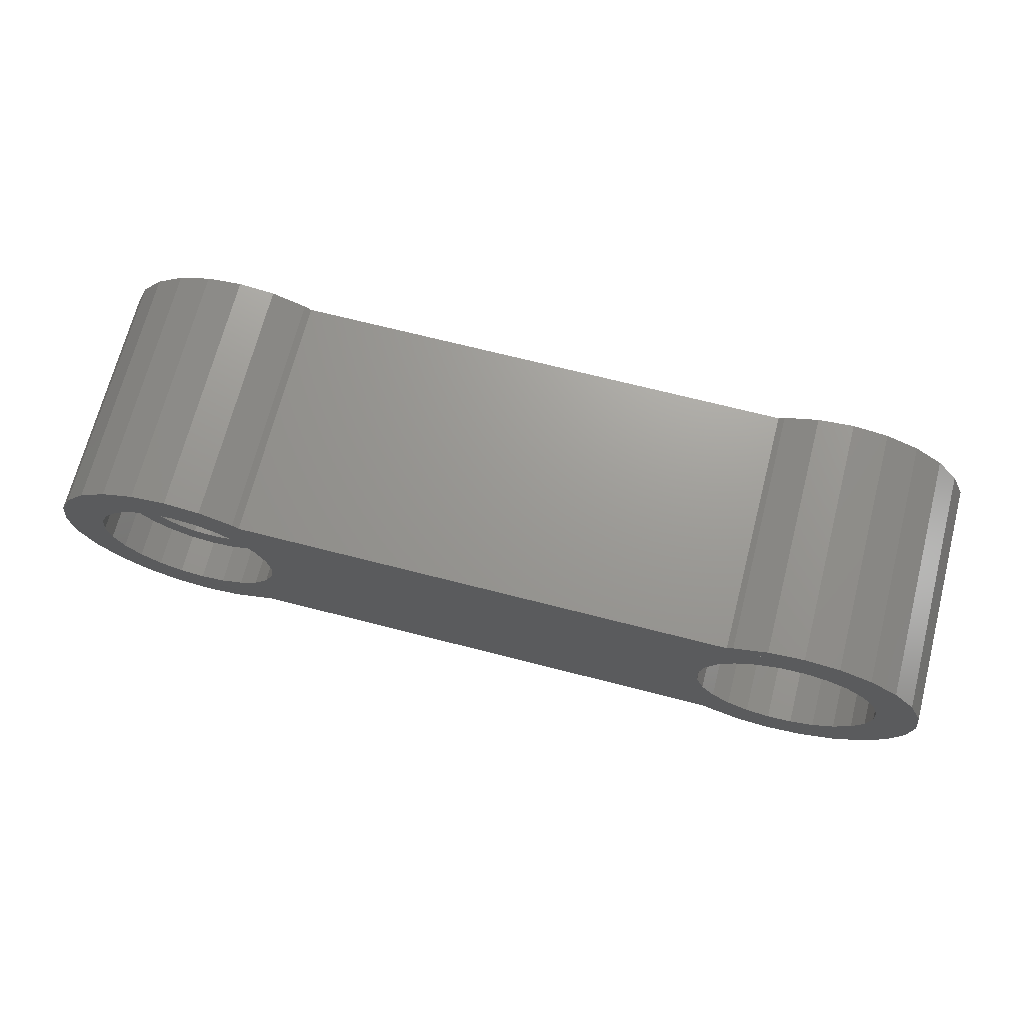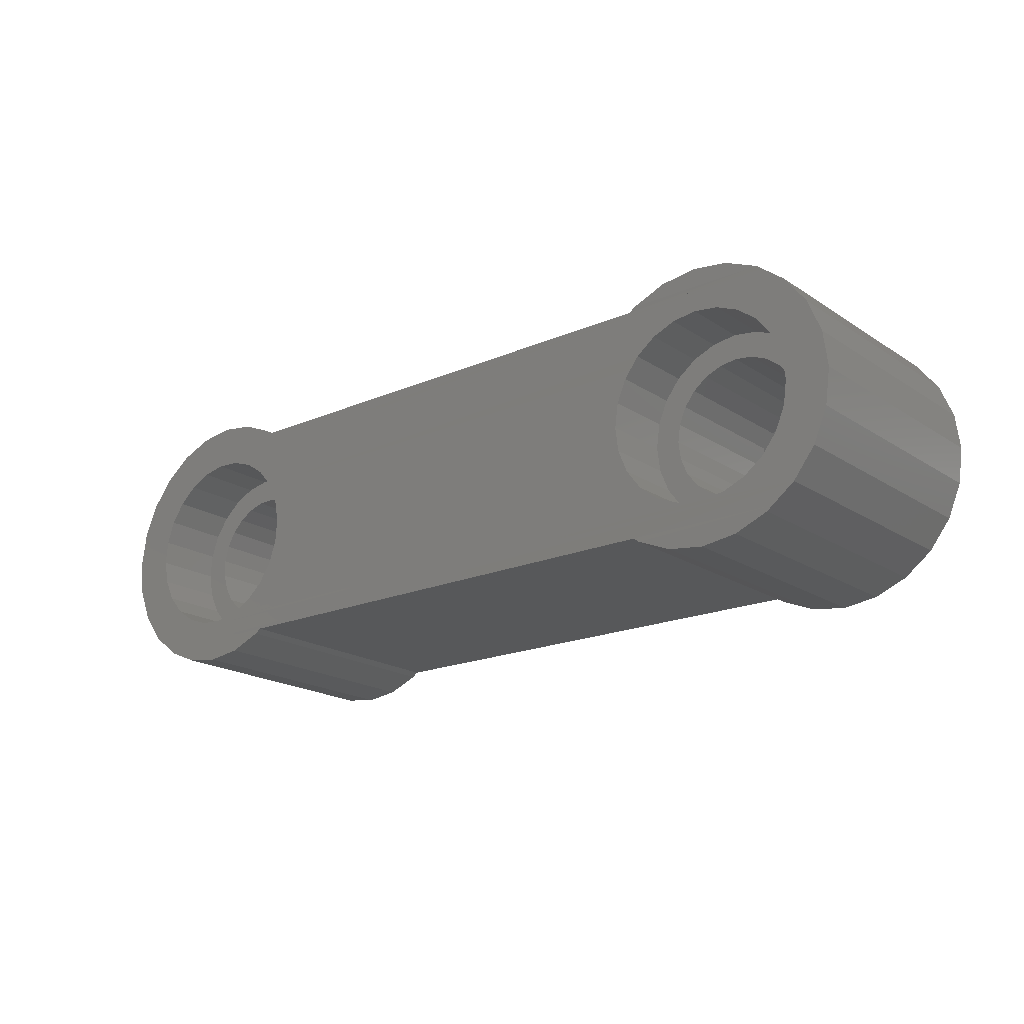
<metadata>
{"format":"stl","ext":"stl","renderer":"f3d","projection":"perspective","resolution":1024,"background":"white","views":[{"elev":69.7,"azim":-165.5,"up":"+Z"},{"elev":-19.3,"azim":39.6,"up":"+Z"}]}
</metadata>
<code>
# stl→obj: 394 verts, 792 faces
v 67.82 47.03 3.926
v 67.17 45.23 3.082
v 67.82 45.23 3.926
v 67.17 47.03 3.082
v 39.81 44.03 5.37
v 39.46 47.03 4.358
v 39.46 44.03 4.358
v 39.81 47.03 5.37
v 61.37 45.23 3.12
v 64.27 45.23 3
v 62.04 45.23 2.598
v 63.49 45.23 3.107
v 62.77 45.23 3.412
v 60.72 45.23 3.973
v 62.15 45.23 3.893
v 61.68 45.23 4.517
v 60.32 45.23 4.965
v 61.38 45.23 5.243
v 60.19 45.23 6.027
v 61.29 45.23 6.02
v 61.39 45.23 6.795
v 60.33 45.23 7.087
v 61.7 45.23 7.517
v 60.75 45.23 8.073
v 62.18 45.23 8.135
v 61.41 45.23 8.918
v 62.8 45.23 8.608
v 63.53 45.23 8.903
v 64.31 45.23 9
v 62.26 45.23 9.564
v 66.53 45.23 9.402
v 66.36 45.23 9.537
v 65.37 45.23 9.953
v 63.25 45.23 9.967
v 64.31 45.23 10.1
v 63.2 45.23 2.047
v 65.32 45.23 2.033
v 64.26 45.23 1.9
v 66.31 45.23 2.436
v 62.71 45.23 2.255
v 62.21 45.23 2.463
v 65.04 45.23 3.097
v 65.77 45.23 3.392
v 66.39 45.23 3.865
v 66.87 45.23 4.483
v 68.24 45.23 4.913
v 67.18 45.23 5.204
v 68.39 45.23 5.973
v 67.29 45.23 5.98
v 68.25 45.23 7.035
v 67.19 45.23 6.757
v 66.89 45.23 7.483
v 67.85 45.23 8.026
v 66.42 45.23 8.107
v 67.2 45.23 8.88
v 65.8 45.23 8.588
v 65.08 45.23 8.892
v 60.75 47.03 8.073
v 61.41 47.03 8.918
v 61.03 47.03 8.437
v 67.85 47.03 8.026
v 68.25 47.03 7.035
v 63.25 47.03 9.967
v 62.26 47.03 9.564
v 39.81 35.95 5.37
v 39.46 38.95 4.358
v 39.46 35.95 4.358
v 39.81 38.95 5.37
v 61.37 47.03 3.12
v 60.72 47.03 3.973
v 32.76 47.03 1.012
v 32.51 35.95 1.21
v 32.51 47.03 1.21
v 32.76 35.95 1.012
v 62.71 47.03 2.255
v 63.2 47.03 2.047
v 66.31 47.03 2.436
v 32.38 44.03 3.926
v 35.45 44.03 3.208
v 33.08 44.03 3.118
v 34.69 44.03 3.4
v 34 44.03 3.781
v 33.44 44.03 4.327
v 31.91 44.03 4.888
v 33.04 44.03 4.999
v 31.7 44.03 5.939
v 32.83 44.03 5.752
v 32.81 44.03 6.535
v 31.78 44.03 7.006
v 33.01 44.03 7.295
v 32.13 44.03 8.018
v 33.39 44.03 7.979
v 33.93 44.03 8.541
v 32.72 44.03 8.905
v 34.61 44.03 8.942
v 33.53 44.03 9.608
v 35.36 44.03 9.156
v 36.14 44.03 9.168
v 38.51 44.03 9.258
v 37.62 44.03 9.857
v 34.49 44.03 10.08
v 36.61 44.03 10.21
v 35.54 44.03 10.28
v 34.98 44.03 2.171
v 37.09 44.03 2.3
v 36.04 44.03 2.096
v 33.96 44.03 2.519
v 38.06 44.03 2.769
v 36.23 44.03 3.22
v 38.86 44.03 3.471
v 36.98 44.03 3.434
v 37.66 44.03 3.836
v 38.2 44.03 4.398
v 38.58 44.03 5.082
v 38.77 44.03 5.841
v 39.89 44.03 6.438
v 38.76 44.03 6.624
v 39.68 44.03 7.488
v 38.55 44.03 7.377
v 38.15 44.03 8.05
v 39.21 44.03 8.45
v 37.58 44.03 8.595
v 36.9 44.03 8.977
v 68.24 35.94 4.913
v 67.82 38.94 3.926
v 67.82 35.94 3.926
v 68.24 38.94 4.913
v 70.09 47.03 7.514
v 69.5 35.94 8.965
v 70.09 35.94 7.514
v 69.5 47.03 8.965
v 70.07 47.03 4.409
v 70.29 35.94 5.96
v 70.07 35.94 4.409
v 70.29 47.03 5.96
v 63.25 38.94 9.967
v 62.26 35.94 9.564
v 62.26 38.94 9.564
v 63.25 35.94 9.967
v 64.33 35.94 12
v 65.88 47.03 11.79
v 64.33 47.03 12
v 65.88 35.94 11.79
v 34.69 38.95 3.4
v 35.45 38.95 3.208
v 65.77 38.94 3.392
v 65.04 38.94 3.097
v 30.77 35.95 2.966
v 31.52 47.03 1.974
v 31.52 35.95 1.974
v 30.77 47.03 2.966
v 35.75 47.03 0.1883
v 34.2 35.95 0.403
v 34.2 47.03 0.403
v 35.75 35.95 0.1883
v 68.5 47.03 1.729
v 67.51 35.94 0.9785
v 67.51 47.03 0.9785
v 68.5 35.94 1.729
v 62.21 35.94 2.463
v 62.71 38.94 2.255
v 62.21 38.94 2.463
v 62.71 35.94 2.255
v 33.04 38.95 4.999
v 33.44 38.95 4.327
v 67.17 38.94 3.082
v 67.17 35.94 3.082
v 60.19 47.03 6.027
v 60.33 47.03 7.087
v 67.19 38.94 6.757
v 66.89 38.94 7.483
v 61.68 38.94 4.517
v 62.15 38.94 3.893
v 69.31 35.94 9.222
v 68.56 47.03 10.21
v 68.56 35.94 10.21
v 69.31 47.03 9.222
v 32.13 35.95 8.018
v 32.72 38.95 8.905
v 32.72 35.95 8.905
v 32.13 38.95 8.018
v 37.31 47.03 0.3825
v 37.31 35.95 0.3825
v 34 38.95 3.781
v 62.77 38.94 3.412
v 39.68 35.95 7.488
v 39.89 38.95 6.438
v 39.89 35.95 6.438
v 39.68 38.95 7.488
v 61.7 38.94 7.517
v 62.18 38.94 8.135
v 32.13 47.03 8.018
v 31.78 47.03 7.006
v 36.9 38.95 8.977
v 37.58 38.95 8.595
v 66.36 38.94 9.537
v 66.53 35.94 9.402
v 66.36 35.94 9.537
v 66.53 38.94 9.402
v 60.32 47.03 4.965
v 38.83 35.95 11.36
v 39.08 47.03 11.17
v 38.83 47.03 11.36
v 39.08 35.95 11.17
v 68.39 47.03 5.973
v 64.25 47.03 0
v 62.7 35.94 0.2147
v 62.7 47.03 0.2147
v 64.25 35.94 2.82e-15
v 69.46 35.94 2.966
v 69.46 47.03 2.966
v 60.72 38.94 3.973
v 60.32 35.94 4.965
v 60.72 35.94 3.973
v 60.32 38.94 4.965
v 62.04 47.03 2.598
v 38.86 35.95 3.471
v 38.86 38.95 3.471
v 32.83 35.95 11.4
v 34.28 47.03 11.99
v 32.83 47.03 11.4
v 34.28 35.95 11.99
v 64.26 47.03 1.9
v 67.29 38.94 5.98
v 67.18 38.94 5.204
v 33.93 38.95 8.541
v 33.39 38.95 7.979
v 65.32 47.03 2.033
v 62.77 35.94 11.81
v 62.77 47.03 11.81
v 69.26 47.03 2.711
v 69.26 35.94 2.711
v 37.39 35.95 11.97
v 37.39 47.03 11.97
v 61.05 47.03 11.02
v 61.05 35.95 11.02
v 65.08 38.94 8.892
v 65.8 38.94 8.588
v 68.25 35.94 7.035
v 68.39 38.94 5.973
v 68.39 35.94 5.973
v 68.25 38.94 7.035
v 65.37 47.03 9.953
v 66.36 47.03 9.537
v 32.83 38.95 5.752
v 65.8 47.03 0.1942
v 65.8 35.94 0.1942
v 62.8 38.94 8.608
v 63.53 38.94 8.903
v 61.37 35.94 3.12
v 61.37 38.94 3.12
v 61.38 38.94 5.243
v 61.29 38.94 6.02
v 33.01 38.95 7.295
v 32.81 38.95 6.535
v 62.21 47.03 2.463
v 68.24 47.03 4.913
v 60.19 35.94 6.027
v 60.33 38.94 7.087
v 60.33 35.94 7.087
v 60.19 38.94 6.027
v 38.76 47.03 0.9723
v 38.76 35.95 0.9723
v 39.68 47.03 7.488
v 39.21 47.03 8.45
v 36.04 47.03 2.096
v 34.98 47.03 2.171
v 65.32 38.94 2.033
v 63.2 38.94 2.047
v 64.26 38.94 1.9
v 66.31 38.94 2.436
v 62.04 38.94 2.598
v 64.27 38.94 3
v 66.39 38.94 3.865
v 66.87 38.94 4.483
v 67.85 38.94 8.026
v 66.42 38.94 8.107
v 67.2 38.94 8.88
v 64.31 38.94 9
v 63.49 38.94 3.107
v 61.39 38.94 6.795
v 60.75 38.94 8.073
v 61.41 38.94 8.918
v 65.37 38.94 9.953
v 64.31 38.94 10.1
v 38.15 38.95 8.05
v 35.83 35.95 12.19
v 35.83 47.03 12.19
v 29.79 47.03 6.228
v 29.99 35.95 4.674
v 29.79 35.95 6.228
v 29.99 47.03 4.674
v 34.49 38.95 10.08
v 33.53 35.95 9.608
v 33.53 38.95 9.608
v 34.49 35.95 10.08
v 33.96 35.95 2.519
v 33.08 38.95 3.118
v 33.08 35.95 3.118
v 33.96 38.95 2.519
v 32.38 47.03 3.926
v 33.08 47.03 3.118
v 39.89 47.03 6.438
v 60.75 35.94 8.073
v 36.14 38.95 9.168
v 34.61 38.95 8.942
v 35.36 38.95 9.156
v 38.58 38.95 5.082
v 38.77 38.95 5.841
v 61.03 35.94 8.437
v 61.41 35.94 8.918
v 38.55 38.95 7.377
v 38.76 38.95 6.624
v 62.04 35.94 2.598
v 37.09 35.95 2.3
v 38.06 38.95 2.769
v 37.09 38.95 2.3
v 38.06 35.95 2.769
v 67.2 47.03 8.88
v 66.53 47.03 9.402
v 66.31 35.94 2.436
v 67.58 47.03 10.98
v 67.58 35.94 10.98
v 31.91 47.03 4.888
v 32.38 35.95 3.926
v 31.91 38.95 4.888
v 31.91 35.95 4.888
v 32.38 38.95 3.926
v 31.78 38.95 7.006
v 31.78 35.95 7.006
v 36.61 47.03 10.21
v 35.54 47.03 10.28
v 35.54 38.95 10.28
v 36.61 35.95 10.21
v 35.54 35.95 10.28
v 36.61 38.95 10.21
v 61.25 35.94 0.8237
v 61.25 47.03 0.8237
v 37.66 38.95 3.836
v 38.2 38.95 4.398
v 38.51 35.95 9.258
v 39.21 38.95 8.45
v 39.21 35.95 8.45
v 38.51 38.95 9.258
v 64.31 35.94 10.1
v 65.37 35.94 9.953
v 63.2 35.94 2.047
v 64.26 35.94 1.9
v 32.57 35.95 11.21
v 32.57 47.03 11.21
v 34.98 38.95 2.171
v 34.98 35.95 2.171
v 60.98 35.95 1.022
v 60.98 47.03 1.022
v 34.49 47.03 10.08
v 33.53 47.03 9.608
v 64.31 47.03 10.1
v 36.04 38.95 2.096
v 36.04 35.95 2.096
v 65.32 35.94 2.033
v 31.7 35.95 5.939
v 31.7 38.95 5.939
v 67.25 47.03 0.784
v 67.25 35.94 0.784
v 67.32 35.94 11.18
v 61.32 35.94 11.22
v 67.85 35.94 8.026
v 67.2 35.94 8.88
v 31.58 35.95 10.46
v 39.02 35.95 1.167
v 30.58 35.95 3.223
v 30.01 35.95 7.779
v 30.62 35.95 9.222
v 30.82 35.95 9.477
v 37.62 35.95 9.857
v 37.09 47.03 2.3
v 36.23 38.95 3.22
v 36.98 38.95 3.434
v 31.58 47.03 10.46
v 30.82 47.03 9.477
v 38.51 47.03 9.258
v 37.62 47.03 9.857
v 38.86 47.03 3.471
v 38.06 47.03 2.769
v 30.62 47.03 9.222
v 67.32 47.03 11.18
v 31.7 47.03 5.939
v 33.96 47.03 2.519
v 61.32 47.03 11.22
v 30.01 47.03 7.779
v 37.62 38.95 9.857
v 39.02 47.03 1.167
v 30.58 47.03 3.223
v 32.72 47.03 8.905
f 1 2 3
f 2 1 4
f 5 6 7
f 6 5 8
f 9 10 11
f 10 9 12
f 12 9 13
f 13 9 14
f 13 14 15
f 15 14 16
f 16 14 17
f 16 17 18
f 18 17 19
f 18 19 20
f 20 19 21
f 21 19 22
f 21 22 23
f 23 22 24
f 23 24 25
f 25 24 26
f 25 26 27
f 27 26 28
f 28 26 29
f 29 26 30
f 29 30 31
f 31 30 32
f 32 30 33
f 33 30 34
f 33 34 35
f 36 37 38
f 37 36 39
f 39 36 40
f 39 40 41
f 39 41 2
f 2 41 11
f 2 11 10
f 2 10 42
f 2 42 3
f 3 42 43
f 3 43 44
f 3 44 45
f 3 45 46
f 46 45 47
f 46 47 48
f 48 47 49
f 48 49 50
f 50 49 51
f 50 51 52
f 50 52 53
f 53 52 54
f 53 54 55
f 55 54 56
f 55 56 57
f 55 57 31
f 31 57 29
f 58 26 24
f 26 58 59
f 59 58 60
f 61 50 53
f 50 61 62
f 63 30 64
f 30 63 34
f 65 66 67
f 66 65 68
f 69 14 9
f 14 69 70
f 71 72 73
f 72 71 74
f 36 75 40
f 75 36 76
f 2 77 39
f 77 2 4
f 78 79 80
f 79 78 81
f 81 78 82
f 82 78 83
f 83 78 84
f 83 84 85
f 85 84 86
f 85 86 87
f 87 86 88
f 88 86 89
f 88 89 90
f 90 89 91
f 90 91 92
f 92 91 93
f 93 91 94
f 93 94 95
f 95 94 96
f 95 96 97
f 97 96 98
f 98 96 99
f 99 96 100
f 100 96 101
f 100 101 102
f 102 101 103
f 104 105 106
f 105 104 107
f 105 107 108
f 108 107 80
f 108 80 109
f 108 109 110
f 109 80 79
f 110 109 111
f 110 111 112
f 110 112 7
f 7 112 113
f 7 113 5
f 5 113 114
f 5 114 115
f 5 115 116
f 116 115 117
f 116 117 118
f 118 117 119
f 118 119 120
f 118 120 121
f 121 120 122
f 121 122 99
f 99 122 123
f 99 123 98
f 124 125 126
f 125 124 127
f 128 129 130
f 129 128 131
f 132 133 134
f 133 132 135
f 136 137 138
f 137 136 139
f 140 141 142
f 141 140 143
f 144 79 81
f 79 144 145
f 146 42 147
f 42 146 43
f 148 149 150
f 149 148 151
f 152 153 154
f 153 152 155
f 156 157 158
f 157 156 159
f 160 161 162
f 161 160 163
f 83 164 165
f 164 83 85
f 126 166 167
f 166 126 125
f 168 22 19
f 22 168 169
f 52 170 171
f 170 52 51
f 15 172 173
f 172 15 16
f 174 175 176
f 175 174 177
f 178 179 180
f 179 178 181
f 182 155 152
f 155 182 183
f 184 81 82
f 81 184 144
f 185 15 173
f 15 185 13
f 186 187 188
f 187 186 189
f 190 25 191
f 25 190 23
f 89 192 91
f 192 89 193
f 122 194 123
f 194 122 195
f 196 197 198
f 197 196 199
f 14 200 17
f 200 14 70
f 201 202 203
f 202 201 204
f 50 205 48
f 205 50 62
f 206 207 208
f 207 206 209
f 210 132 134
f 132 210 211
f 212 213 214
f 213 212 215
f 9 216 69
f 216 9 11
f 66 217 67
f 217 66 218
f 219 220 221
f 220 219 222
f 36 223 76
f 223 36 38
f 224 47 225
f 47 224 49
f 92 226 227
f 226 92 93
f 38 228 223
f 228 38 37
f 200 19 17
f 19 200 168
f 229 142 230
f 142 229 140
f 231 210 232
f 210 231 211
f 233 203 234
f 203 233 201
f 204 235 202
f 235 204 236
f 56 237 57
f 237 56 238
f 239 240 241
f 240 239 242
f 243 32 33
f 32 243 244
f 85 245 164
f 245 85 87
f 246 209 206
f 209 246 247
f 28 248 27
f 248 28 249
f 184 83 165
f 83 184 82
f 250 212 214
f 212 250 251
f 252 20 253
f 20 252 18
f 88 254 255
f 254 88 90
f 41 216 11
f 216 41 256
f 48 257 46
f 257 48 205
f 258 259 260
f 259 258 261
f 262 183 182
f 183 262 263
f 121 264 118
f 264 121 265
f 104 266 267
f 266 104 106
f 268 269 270
f 269 268 271
f 269 271 161
f 161 271 162
f 162 271 166
f 162 166 272
f 272 166 273
f 273 166 147
f 147 166 125
f 147 125 146
f 146 125 274
f 274 125 275
f 275 125 127
f 275 127 225
f 225 127 240
f 225 240 224
f 224 240 242
f 224 242 170
f 170 242 171
f 171 242 276
f 171 276 277
f 277 276 278
f 277 278 238
f 238 278 237
f 237 278 199
f 237 199 279
f 273 251 272
f 251 273 280
f 251 280 185
f 251 185 212
f 212 185 173
f 212 173 172
f 212 172 215
f 215 172 252
f 215 252 261
f 261 252 253
f 261 253 281
f 261 281 259
f 259 281 190
f 259 190 282
f 282 190 191
f 282 191 283
f 283 191 248
f 283 248 249
f 283 249 279
f 283 279 138
f 138 279 199
f 138 199 196
f 138 196 284
f 138 284 136
f 136 284 285
f 120 195 122
f 195 120 286
f 273 42 10
f 42 273 147
f 16 252 172
f 252 16 18
f 274 43 146
f 43 274 44
f 281 23 190
f 23 281 21
f 287 234 288
f 234 287 233
f 289 290 291
f 290 289 292
f 293 294 295
f 294 293 296
f 297 298 299
f 298 297 300
f 80 301 78
f 301 80 302
f 64 26 59
f 26 64 30
f 303 5 116
f 5 303 8
f 259 304 260
f 304 259 282
f 123 305 98
f 305 123 194
f 97 306 95
f 306 97 307
f 115 308 309
f 308 115 114
f 282 310 304
f 310 283 311
f 283 310 282
f 138 311 283
f 311 138 137
f 312 117 313
f 117 312 119
f 73 150 149
f 150 73 72
f 314 162 272
f 162 314 160
f 315 316 317
f 316 315 318
f 319 31 320
f 31 319 55
f 95 226 93
f 226 95 306
f 167 271 321
f 271 167 166
f 176 322 323
f 322 176 175
f 37 77 228
f 77 37 39
f 154 74 71
f 74 154 153
f 98 307 97
f 307 98 305
f 301 84 78
f 84 301 324
f 325 326 327
f 326 325 328
f 329 178 330
f 178 329 181
f 331 103 332
f 103 331 102
f 275 44 274
f 44 275 45
f 333 334 335
f 334 333 336
f 208 337 338
f 337 208 207
f 113 339 340
f 339 113 112
f 341 342 343
f 342 341 344
f 54 171 277
f 171 54 52
f 284 345 285
f 345 284 346
f 347 270 269
f 270 347 348
f 240 124 241
f 124 240 127
f 349 221 350
f 221 349 219
f 318 218 316
f 218 318 217
f 297 351 300
f 351 297 352
f 338 353 354
f 353 338 337
f 355 96 356
f 96 355 101
f 342 186 343
f 186 342 189
f 357 34 63
f 34 357 35
f 120 312 286
f 312 120 119
f 352 358 351
f 358 352 359
f 360 271 268
f 271 360 321
f 156 232 159
f 232 156 231
f 361 329 330
f 329 361 362
f 363 247 246
f 247 363 364
f 365 236 323
f 236 365 366
f 366 365 143
f 366 143 229
f 229 143 140
f 159 360 348
f 360 159 232
f 360 232 321
f 321 232 167
f 167 232 210
f 167 210 134
f 167 134 126
f 126 134 124
f 124 134 133
f 124 133 241
f 241 133 130
f 241 130 239
f 239 130 367
f 367 130 129
f 367 129 368
f 368 129 197
f 197 129 174
f 197 174 176
f 197 176 198
f 198 176 346
f 346 176 345
f 345 176 334
f 334 176 335
f 335 176 323
f 335 323 369
f 369 323 204
f 369 204 349
f 204 323 236
f 349 204 201
f 349 201 219
f 219 201 233
f 219 233 222
f 222 233 287
f 247 207 209
f 207 247 364
f 207 364 337
f 337 364 157
f 337 157 353
f 353 157 159
f 353 159 370
f 370 159 72
f 72 159 150
f 150 159 348
f 150 348 347
f 150 347 359
f 150 359 352
f 150 352 148
f 148 352 297
f 148 297 299
f 148 299 371
f 371 299 325
f 371 325 290
f 290 325 327
f 290 327 291
f 291 327 361
f 291 361 330
f 291 330 372
f 372 330 178
f 372 178 373
f 373 178 180
f 373 180 294
f 373 294 374
f 374 294 369
f 369 294 296
f 369 296 335
f 163 359 347
f 359 163 315
f 315 163 160
f 315 160 318
f 318 160 314
f 318 314 250
f 318 250 217
f 217 250 214
f 217 214 67
f 67 214 213
f 67 213 65
f 65 213 258
f 65 258 188
f 188 258 260
f 188 260 186
f 186 260 304
f 186 304 343
f 343 304 310
f 343 310 311
f 343 311 341
f 341 311 137
f 341 137 375
f 375 137 139
f 375 139 334
f 334 139 345
f 183 153 155
f 153 183 263
f 153 263 74
f 74 263 370
f 74 370 72
f 187 65 188
f 65 187 68
f 314 251 250
f 251 314 272
f 105 266 106
f 266 105 376
f 347 161 163
f 161 347 269
f 377 111 109
f 111 377 378
f 379 374 369
f 374 379 380
f 57 279 29
f 279 57 237
f 369 350 379
f 350 369 349
f 170 49 224
f 49 170 51
f 381 100 382
f 100 381 99
f 108 383 384
f 383 108 110
f 374 385 373
f 385 374 380
f 323 386 365
f 386 323 322
f 257 3 46
f 3 257 1
f 280 13 185
f 13 280 12
f 86 193 89
f 193 86 387
f 107 267 388
f 267 107 104
f 366 235 236
f 235 366 389
f 372 289 291
f 289 372 390
f 378 112 111
f 112 378 339
f 105 384 376
f 384 105 108
f 382 102 331
f 102 382 100
f 355 103 101
f 103 355 332
f 55 61 53
f 61 55 319
f 29 249 28
f 249 29 279
f 320 32 244
f 32 320 31
f 366 230 389
f 230 366 229
f 308 113 340
f 113 308 114
f 87 255 245
f 255 87 88
f 254 92 227
f 92 254 90
f 20 281 253
f 281 20 21
f 344 375 391
f 375 344 341
f 196 346 284
f 346 196 198
f 278 197 199
f 197 278 368
f 266 75 76
f 75 266 376
f 75 376 256
f 256 376 384
f 256 384 216
f 216 384 69
f 69 384 383
f 69 383 70
f 70 383 6
f 70 6 200
f 200 6 8
f 200 8 168
f 168 8 303
f 168 303 169
f 169 303 264
f 169 264 58
f 58 264 265
f 58 265 60
f 60 265 59
f 59 265 381
f 59 381 64
f 64 381 382
f 64 382 63
f 63 382 331
f 63 331 357
f 208 246 206
f 246 208 363
f 363 208 338
f 363 338 158
f 158 338 354
f 158 354 156
f 156 354 392
f 156 392 73
f 156 73 149
f 156 149 223
f 223 149 76
f 76 149 266
f 266 149 267
f 267 149 151
f 267 151 388
f 388 151 302
f 302 151 393
f 302 393 301
f 301 393 292
f 301 292 324
f 324 292 289
f 324 289 387
f 387 289 193
f 193 289 390
f 193 390 192
f 192 390 385
f 192 385 394
f 394 385 356
f 356 385 380
f 356 380 379
f 356 379 355
f 355 379 332
f 154 182 152
f 182 154 262
f 262 154 71
f 262 71 392
f 392 71 73
f 156 228 231
f 228 156 223
f 231 228 77
f 231 77 4
f 231 4 211
f 211 4 132
f 132 4 1
f 132 1 257
f 132 257 135
f 135 257 205
f 135 205 128
f 128 205 62
f 128 62 61
f 128 61 131
f 131 61 319
f 131 319 320
f 131 320 177
f 177 320 175
f 175 320 244
f 175 244 243
f 175 243 357
f 175 357 331
f 175 331 332
f 175 332 322
f 322 332 379
f 322 379 350
f 322 350 202
f 322 202 235
f 202 350 203
f 203 350 221
f 203 221 234
f 234 221 220
f 234 220 288
f 235 386 322
f 386 235 389
f 386 389 141
f 141 389 230
f 141 230 142
f 192 94 91
f 94 192 394
f 394 96 94
f 96 394 356
f 278 367 368
f 367 278 276
f 385 372 373
f 372 385 390
f 136 345 139
f 345 136 285
f 280 10 12
f 10 280 273
f 47 275 225
f 275 47 45
f 222 288 220
f 288 222 287
f 290 393 371
f 393 290 292
f 6 110 7
f 110 6 383
f 117 309 313
f 309 117 115
f 54 238 56
f 238 54 277
f 179 294 180
f 294 179 295
f 80 388 302
f 388 80 107
f 145 109 79
f 109 145 377
f 333 296 293
f 296 333 335
f 131 174 129
f 174 131 177
f 135 130 133
f 130 135 128
f 215 258 213
f 258 215 261
f 359 317 358
f 317 359 315
f 27 191 25
f 191 27 248
f 99 265 121
f 265 99 381
f 393 148 371
f 148 393 151
f 276 239 367
f 239 276 242
f 158 364 363
f 364 158 157
f 357 33 35
f 33 357 243
f 41 75 256
f 75 41 40
f 354 370 392
f 370 354 353
f 348 268 270
f 268 348 360
f 143 386 141
f 386 143 365
f 169 24 22
f 24 169 58
f 326 361 327
f 361 326 362
f 264 116 118
f 116 264 303
f 317 351 358
f 351 317 300
f 300 317 316
f 300 316 298
f 298 316 377
f 377 316 218
f 298 377 145
f 377 218 378
f 378 218 339
f 339 218 66
f 339 66 340
f 340 66 68
f 340 68 308
f 308 68 309
f 309 68 187
f 309 187 313
f 313 187 189
f 313 189 312
f 312 189 286
f 286 189 342
f 286 342 195
f 195 342 344
f 195 344 194
f 194 344 305
f 145 328 298
f 328 145 144
f 328 144 184
f 328 184 165
f 328 165 326
f 326 165 164
f 326 164 362
f 362 164 245
f 362 245 255
f 362 255 329
f 329 255 254
f 329 254 181
f 181 254 227
f 181 227 226
f 181 226 179
f 179 226 306
f 179 306 295
f 295 306 307
f 295 307 305
f 295 305 344
f 295 344 391
f 295 391 293
f 293 391 336
f 293 336 333
f 392 263 262
f 263 392 370
f 298 325 299
f 325 298 328
f 324 86 84
f 86 324 387
f 391 334 336
f 334 391 375

</code>
